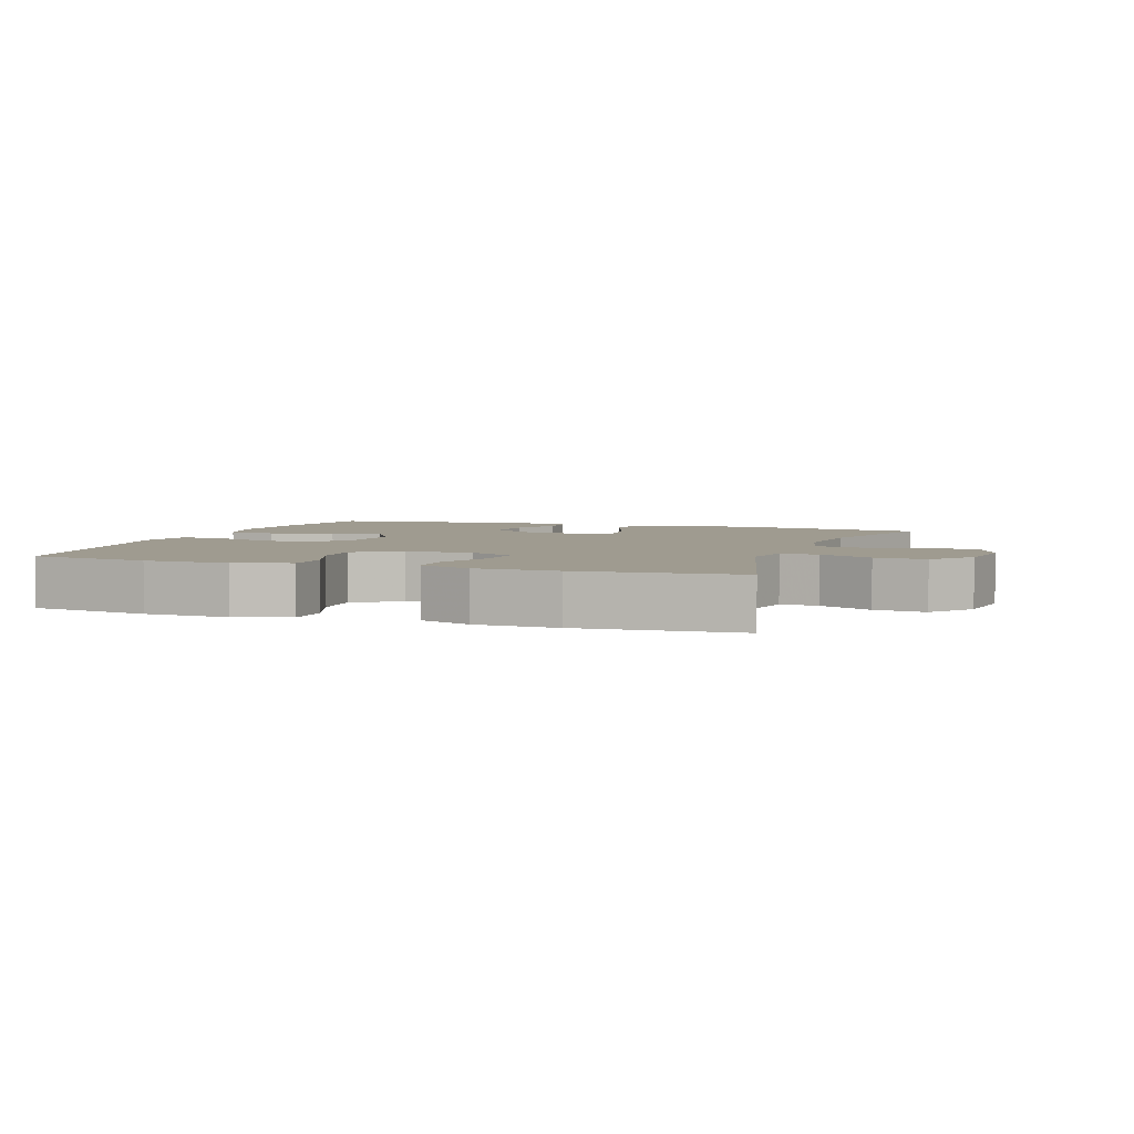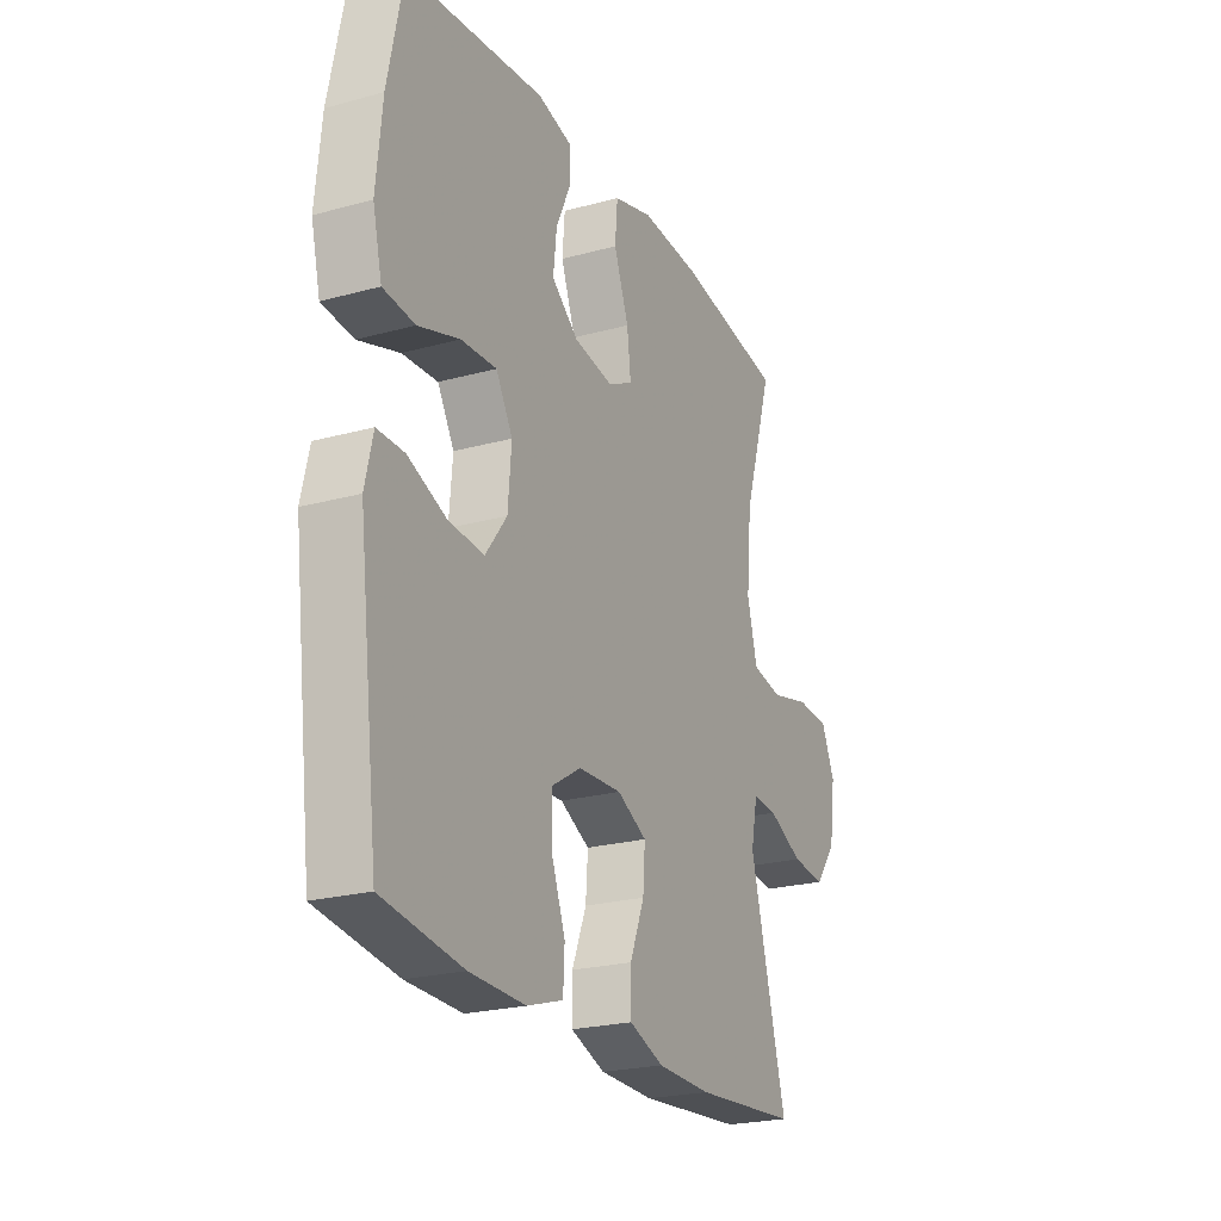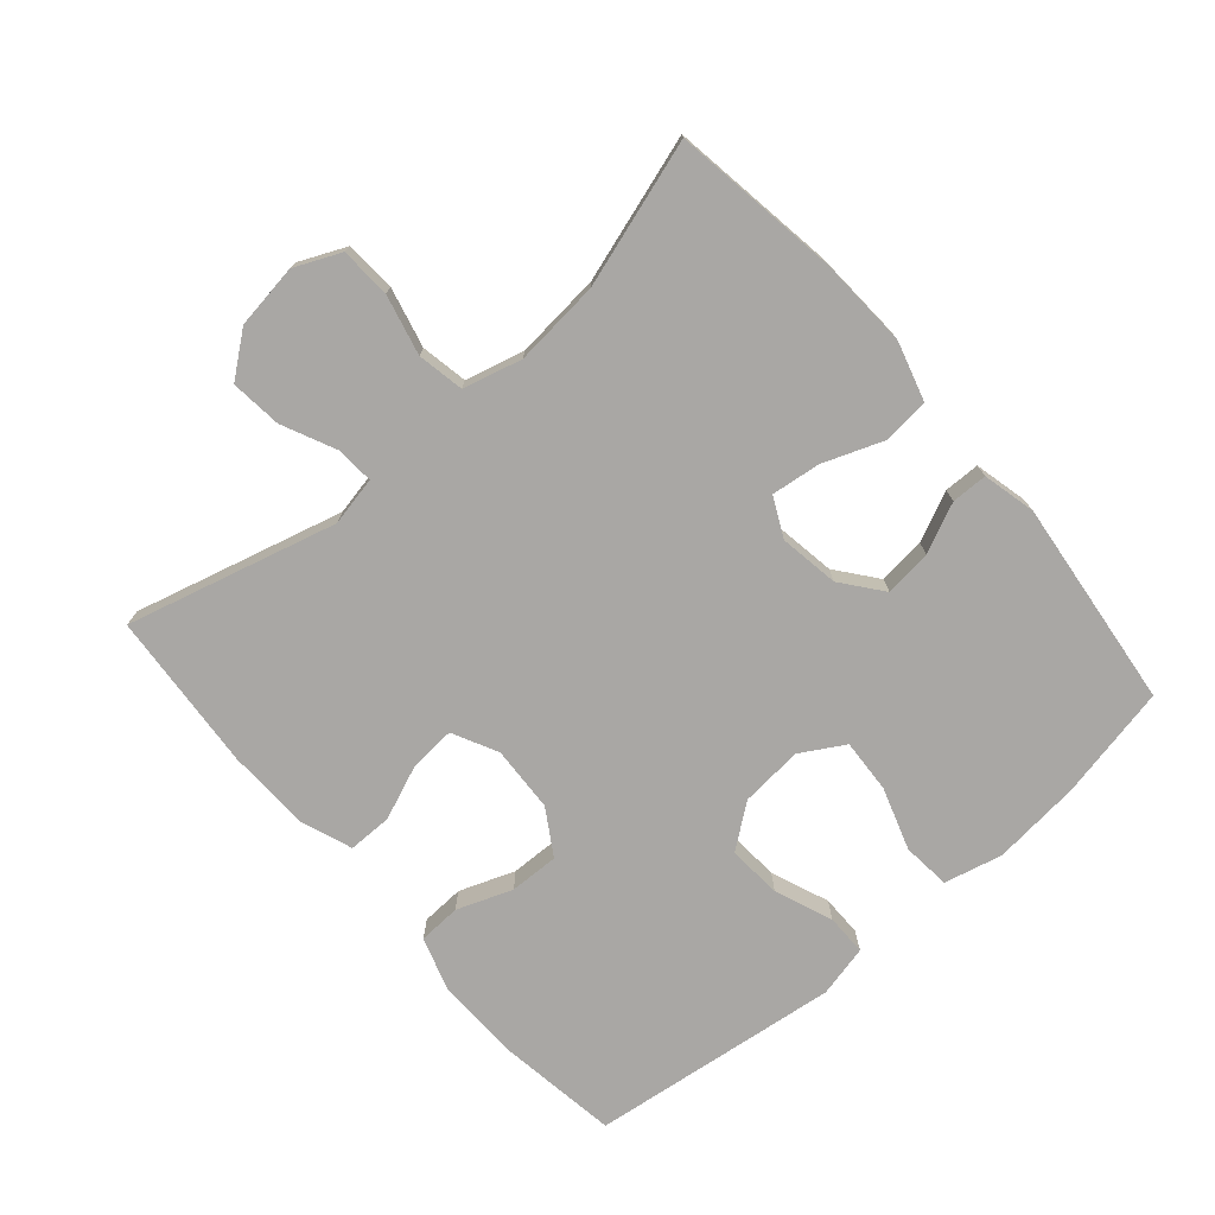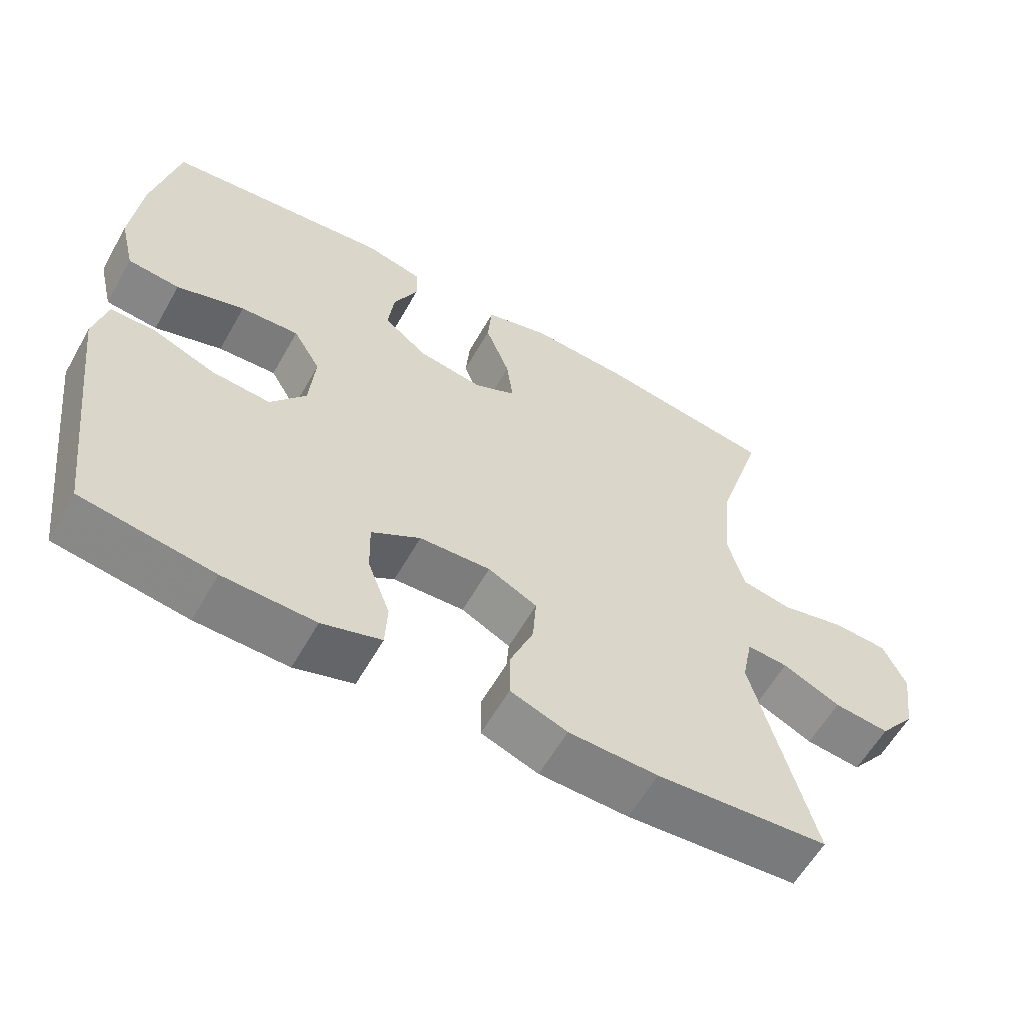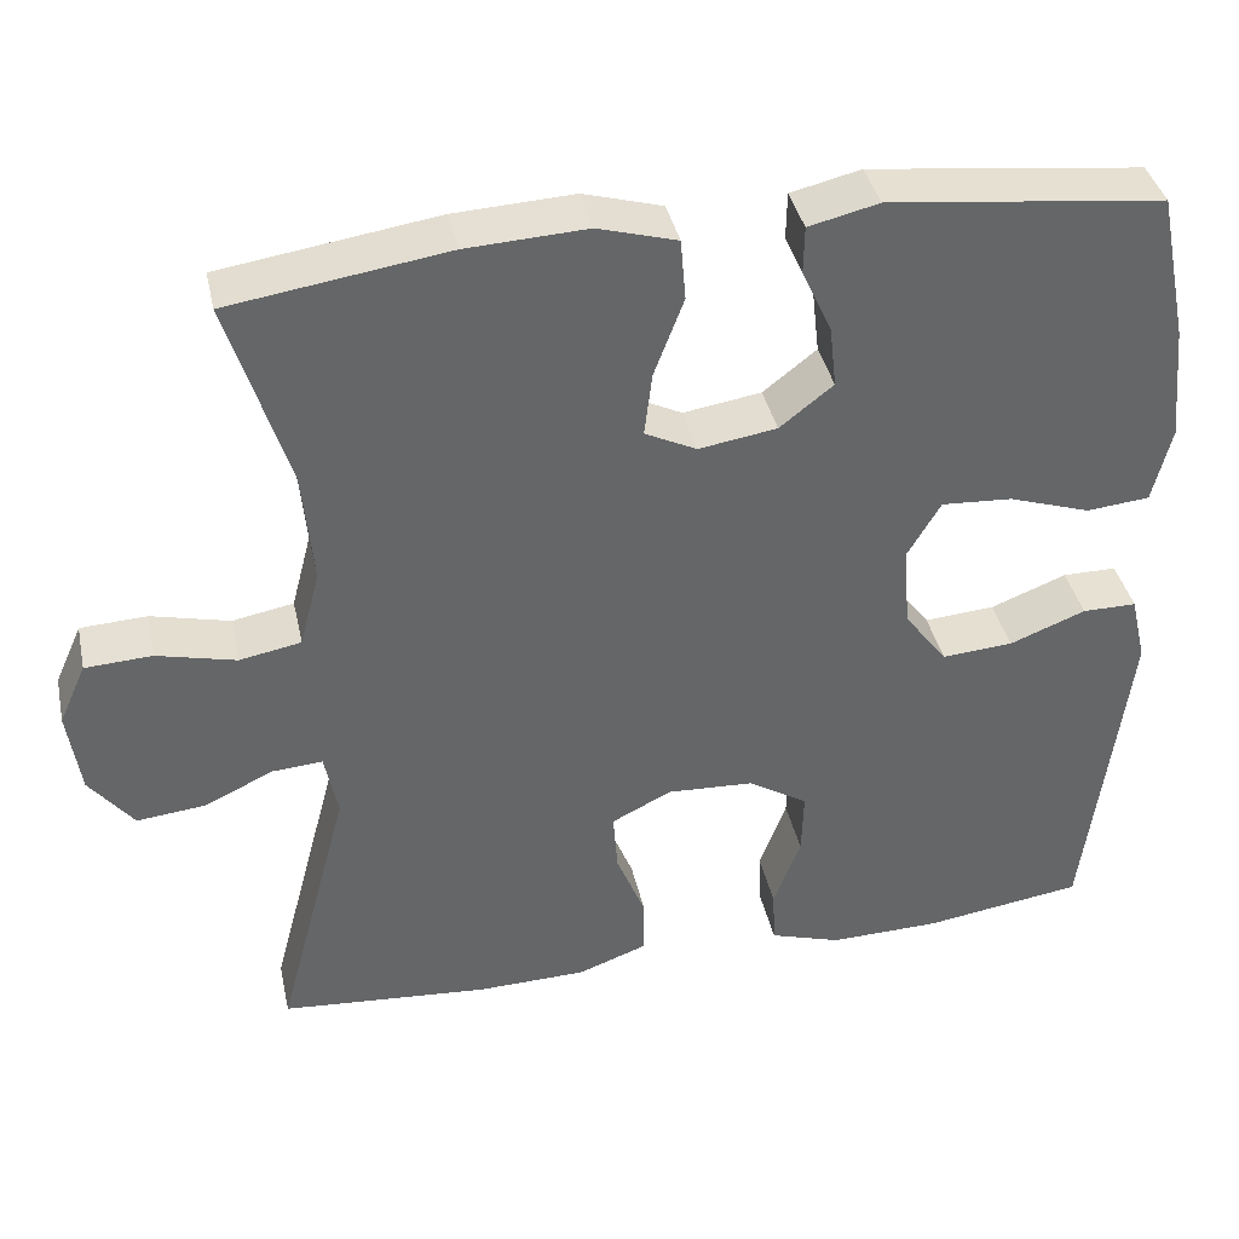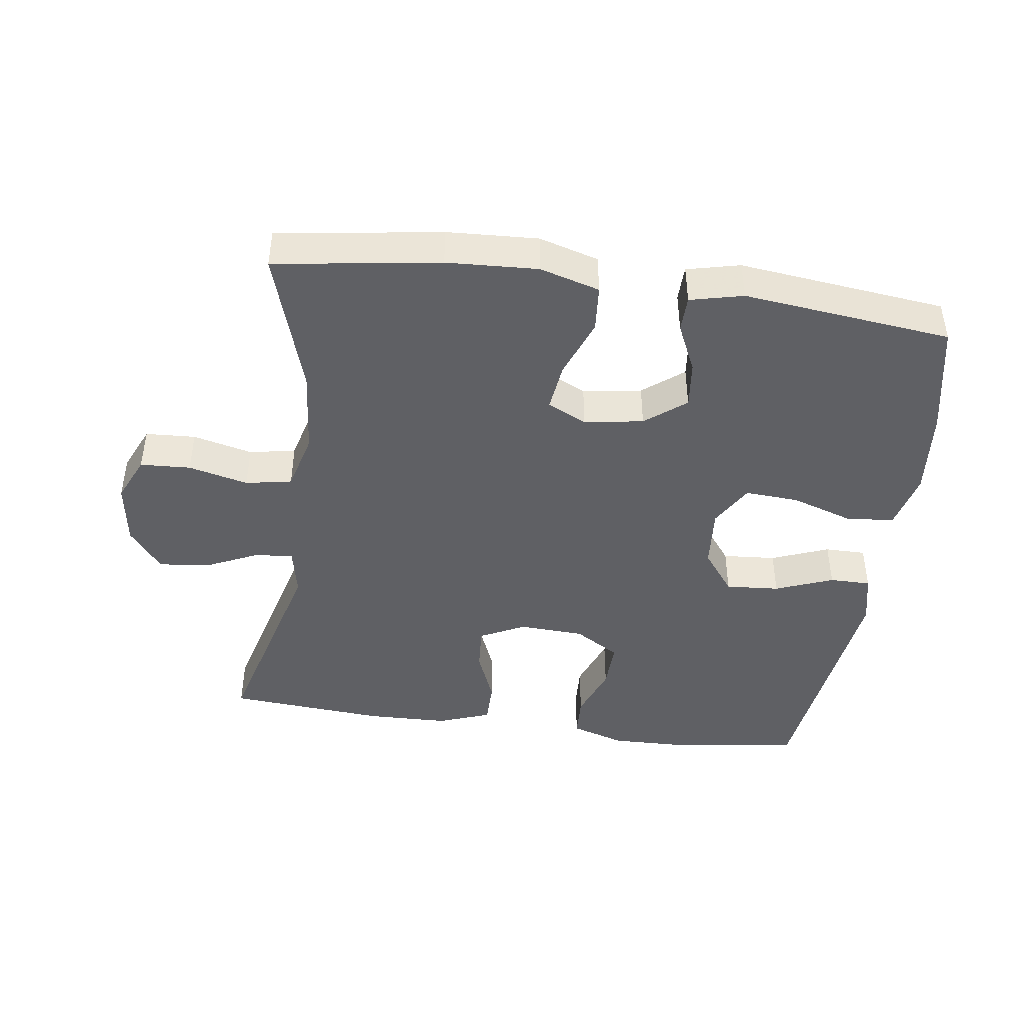
<metadata>
{"format":"obj","ext":"obj","renderer":"f3d","projection":"perspective","resolution":1024,"background":"white","views":[{"elev":4.1,"azim":-160.6,"up":"+Y"},{"elev":-23.2,"azim":114.9,"up":"+Z"},{"elev":-74.8,"azim":-49.1,"up":"+Y"},{"elev":-60.0,"azim":150.5,"up":"+Z"},{"elev":38.8,"azim":-12.2,"up":"+Z"},{"elev":-43.9,"azim":-7.9,"up":"+Y"}]}
</metadata>
<code>
v -0.5 0.07 0.5
v -0.252 0.07 0.537
v -0.115 0.07 0.544
v -0.025 0.07 0.518
v -0.019 0.07 0.448
v -0.053 0.07 0.358
v -0.062 0.07 0.285
v -0.003 0.07 0.256
v 0.086 0.07 0.27
v 0.147 0.07 0.318
v 0.139 0.07 0.389
v 0.105 0.07 0.463
v 0.106 0.07 0.517
v 0.186 0.07 0.536
v 0.5 0.07 0.5
v 0.535 0.07 0.329
v 0.548 0.07 0.196
v 0.527 0.07 0.109
v 0.455 0.07 0.102
v 0.361 0.07 0.133
v 0.28 0.07 0.138
v 0.242 0.07 0.073
v 0.25 0.07 -0.021
v 0.299 0.07 -0.086
v 0.38 0.07 -0.08
v 0.467 0.07 -0.046
v 0.529 0.07 -0.046
v 0.547 0.07 -0.124
v 0.532 0.07 -0.245
v 0.5 0.07 -0.5
v 0.318 0.07 -0.527
v 0.191 0.07 -0.53
v 0.109 0.07 -0.504
v 0.106 0.07 -0.44
v 0.137 0.07 -0.357
v 0.139 0.07 -0.283
v 0.071 0.07 -0.241
v -0.028 0.07 -0.236
v -0.096 0.07 -0.27
v -0.091 0.07 -0.339
v -0.058 0.07 -0.421
v -0.058 0.07 -0.487
v -0.137 0.07 -0.516
v -0.261 0.07 -0.519
v -0.5 0.07 -0.5
v -0.417 0.07 -0.186
v -0.432 0.07 -0.112
v -0.489 0.07 -0.116
v -0.569 0.07 -0.153
v -0.646 0.07 -0.161
v -0.696 0.07 -0.097
v -0.71 0.07 0
v -0.679 0.07 0.069
v -0.603 0.07 0.073
v -0.513 0.07 0.051
v -0.443 0.07 0.064
v -0.42 0.07 0.152
v -0.432 0.07 0.282
v -0.5 0 0.5
v -0.252 0 0.537
v -0.115 0 0.544
v -0.025 0 0.518
v -0.019 0 0.448
v -0.053 0 0.358
v -0.062 0 0.285
v -0.003 0 0.256
v 0.086 0 0.27
v 0.147 0 0.318
v 0.139 0 0.389
v 0.105 0 0.463
v 0.106 0 0.517
v 0.186 0 0.536
v 0.5 0 0.5
v 0.535 0 0.329
v 0.548 0 0.196
v 0.527 0 0.109
v 0.455 0 0.102
v 0.361 0 0.133
v 0.28 0 0.138
v 0.242 0 0.073
v 0.25 0 -0.021
v 0.299 0 -0.086
v 0.38 0 -0.08
v 0.467 0 -0.046
v 0.529 0 -0.046
v 0.547 0 -0.124
v 0.532 0 -0.245
v 0.5 0 -0.5
v 0.318 0 -0.527
v 0.191 0 -0.53
v 0.109 0 -0.504
v 0.106 0 -0.44
v 0.137 0 -0.357
v 0.139 0 -0.283
v 0.071 0 -0.241
v -0.028 0 -0.236
v -0.096 0 -0.27
v -0.091 0 -0.339
v -0.058 0 -0.421
v -0.058 0 -0.487
v -0.137 0 -0.516
v -0.261 0 -0.519
v -0.5 0 -0.5
v -0.417 0 -0.186
v -0.432 0 -0.112
v -0.489 0 -0.116
v -0.569 0 -0.153
v -0.646 0 -0.161
v -0.696 0 -0.097
v -0.71 0 0
v -0.679 0 0.069
v -0.603 0 0.073
v -0.513 0 0.051
v -0.443 0 0.064
v -0.42 0 0.152
v -0.432 0 0.282
f 52 53 54 55
f 52 55 56
f 51 52 56
f 48 49 50 51
f 47 48 51 56
f 46 47 56 57
f 44 45 46
f 43 44 46 57
f 40 41 42 43
f 39 40 43 57
f 32 33 34 35
f 32 35 36
f 31 32 36
f 30 31 36
f 29 30 36 37
f 25 26 27 28
f 24 25 28 29
f 17 18 19 20
f 17 20 21
f 16 17 21
f 15 16 21
f 14 15 21
f 11 12 13 14
f 10 11 14 21
f 9 10 21 22
f 3 4 5 6
f 3 6 7
f 58 1 2 3
f 58 3 7
f 38 39 57 58
f 38 58 7 8
f 24 29 37 38
f 23 24 38 8
f 8 9 22 23
f 113 112 111 110
f 114 113 110
f 114 110 109
f 109 108 107 106
f 114 109 106 105
f 115 114 105 104
f 104 103 102
f 115 104 102 101
f 101 100 99 98
f 115 101 98 97
f 93 92 91 90
f 94 93 90
f 94 90 89
f 94 89 88
f 95 94 88 87
f 86 85 84 83
f 87 86 83 82
f 78 77 76 75
f 79 78 75
f 79 75 74
f 79 74 73
f 79 73 72
f 72 71 70 69
f 79 72 69 68
f 80 79 68 67
f 64 63 62 61
f 65 64 61
f 61 60 59 116
f 65 61 116
f 116 115 97 96
f 66 65 116 96
f 96 95 87 82
f 66 96 82 81
f 81 80 67 66
f 1 59 60 2
f 2 60 61 3
f 3 61 62 4
f 4 62 63 5
f 5 63 64 6
f 6 64 65 7
f 7 65 66 8
f 8 66 67 9
f 9 67 68 10
f 10 68 69 11
f 11 69 70 12
f 12 70 71 13
f 13 71 72 14
f 14 72 73 15
f 15 73 74 16
f 16 74 75 17
f 17 75 76 18
f 18 76 77 19
f 19 77 78 20
f 20 78 79 21
f 21 79 80 22
f 22 80 81 23
f 23 81 82 24
f 24 82 83 25
f 25 83 84 26
f 26 84 85 27
f 27 85 86 28
f 28 86 87 29
f 29 87 88 30
f 30 88 89 31
f 31 89 90 32
f 32 90 91 33
f 33 91 92 34
f 34 92 93 35
f 35 93 94 36
f 36 94 95 37
f 37 95 96 38
f 38 96 97 39
f 39 97 98 40
f 40 98 99 41
f 41 99 100 42
f 42 100 101 43
f 43 101 102 44
f 44 102 103 45
f 45 103 104 46
f 46 104 105 47
f 47 105 106 48
f 48 106 107 49
f 49 107 108 50
f 50 108 109 51
f 51 109 110 52
f 52 110 111 53
f 53 111 112 54
f 54 112 113 55
f 55 113 114 56
f 56 114 115 57
f 57 115 116 58
f 58 116 59 1

</code>
